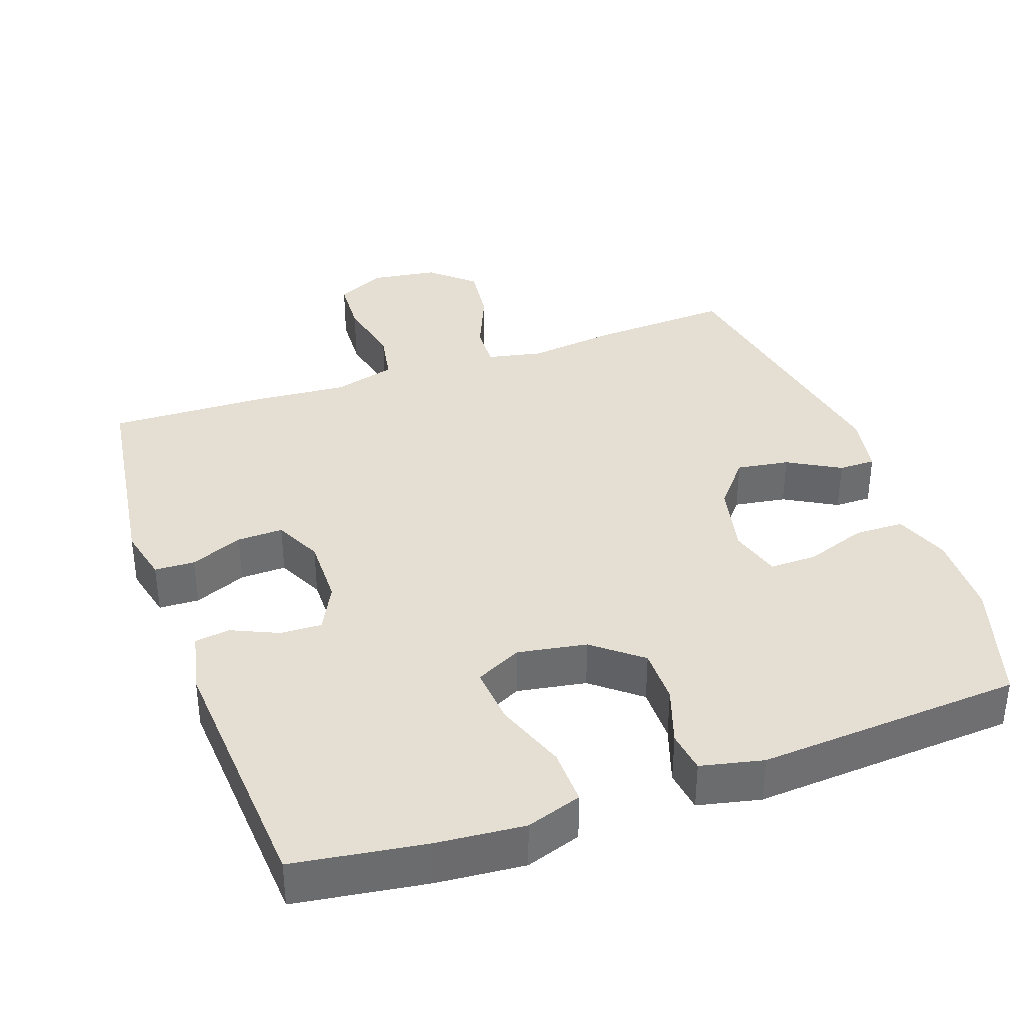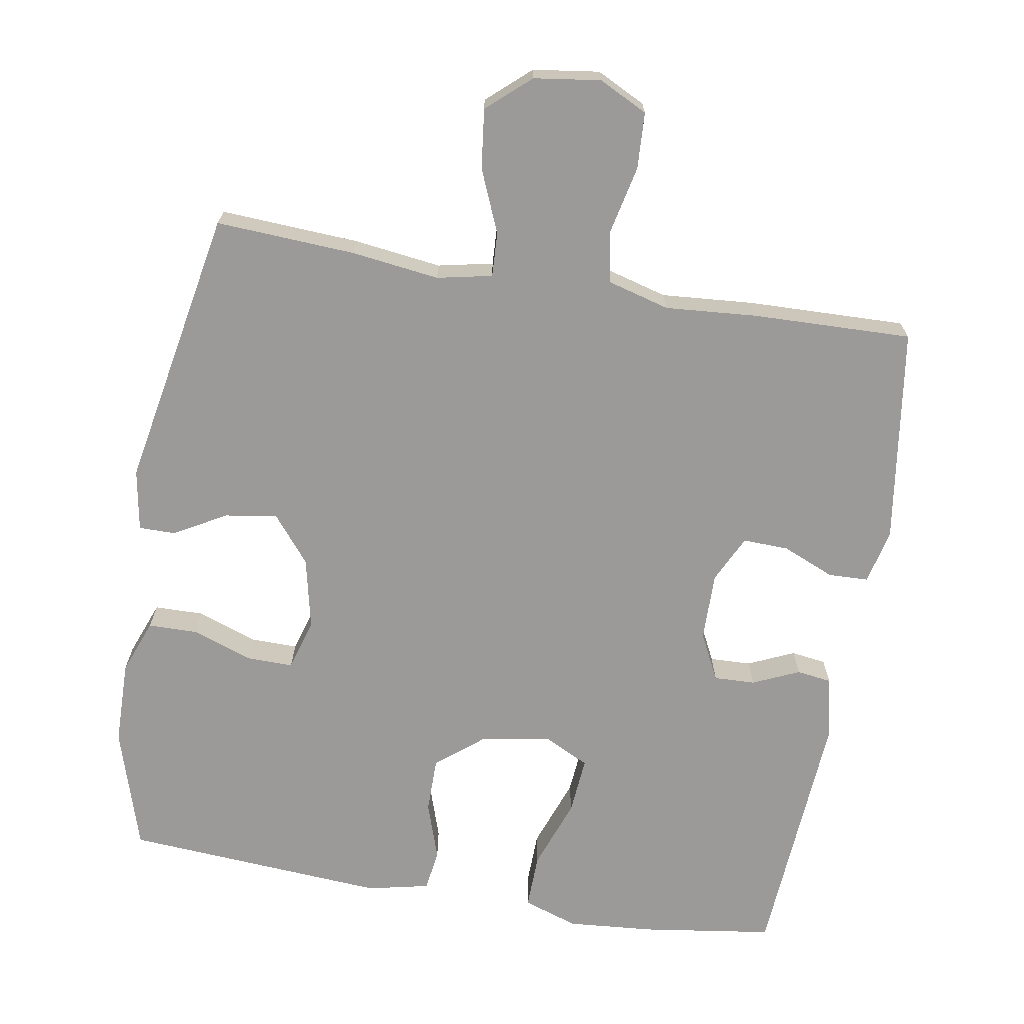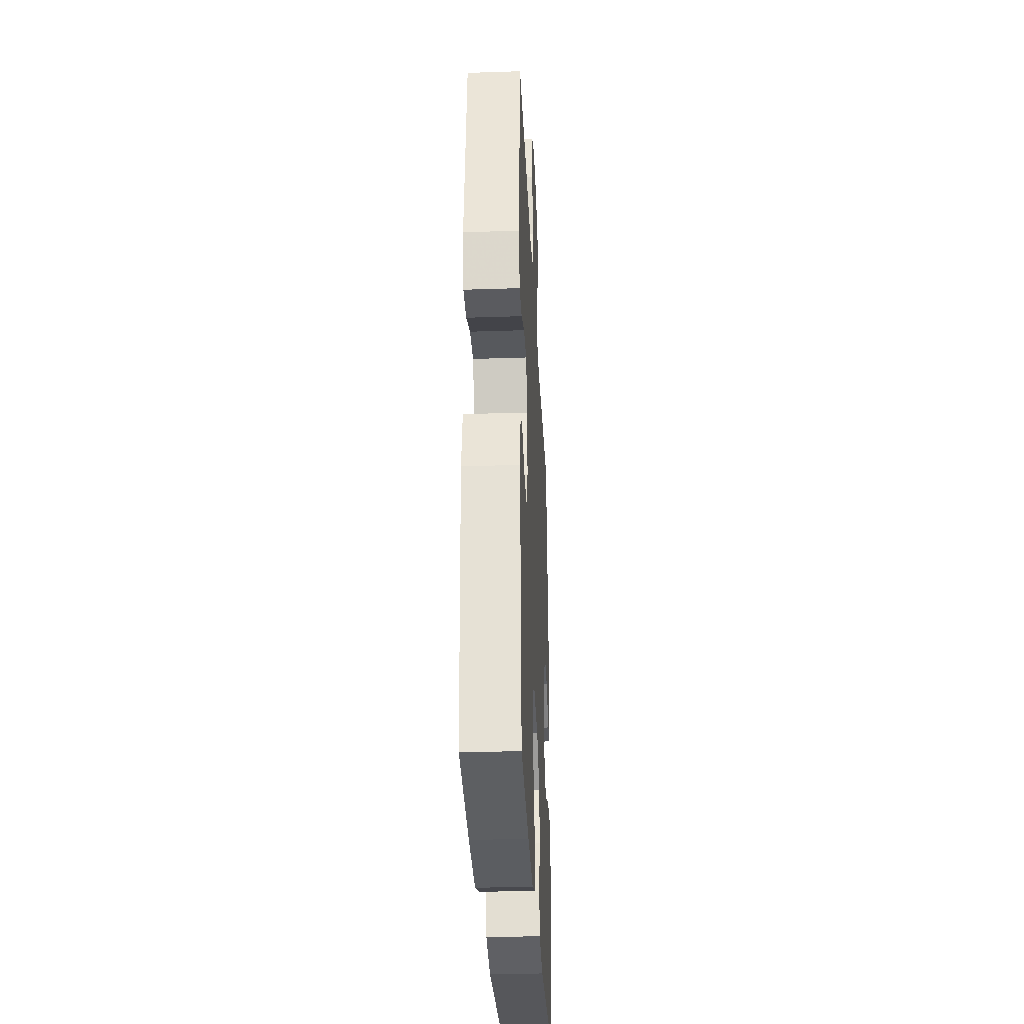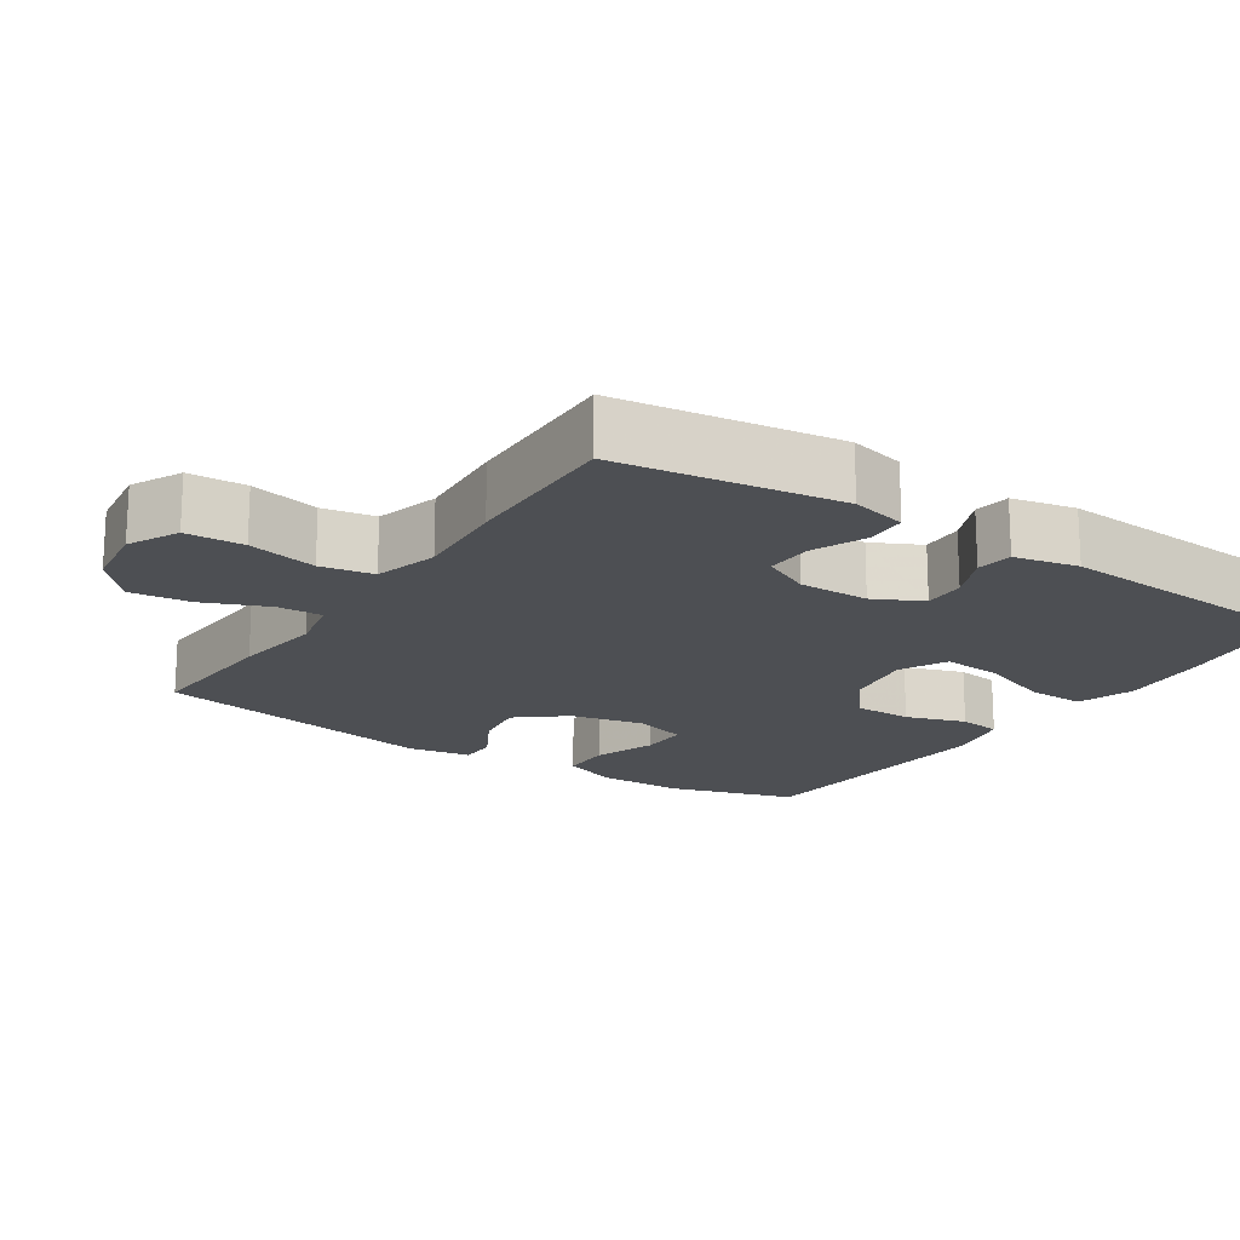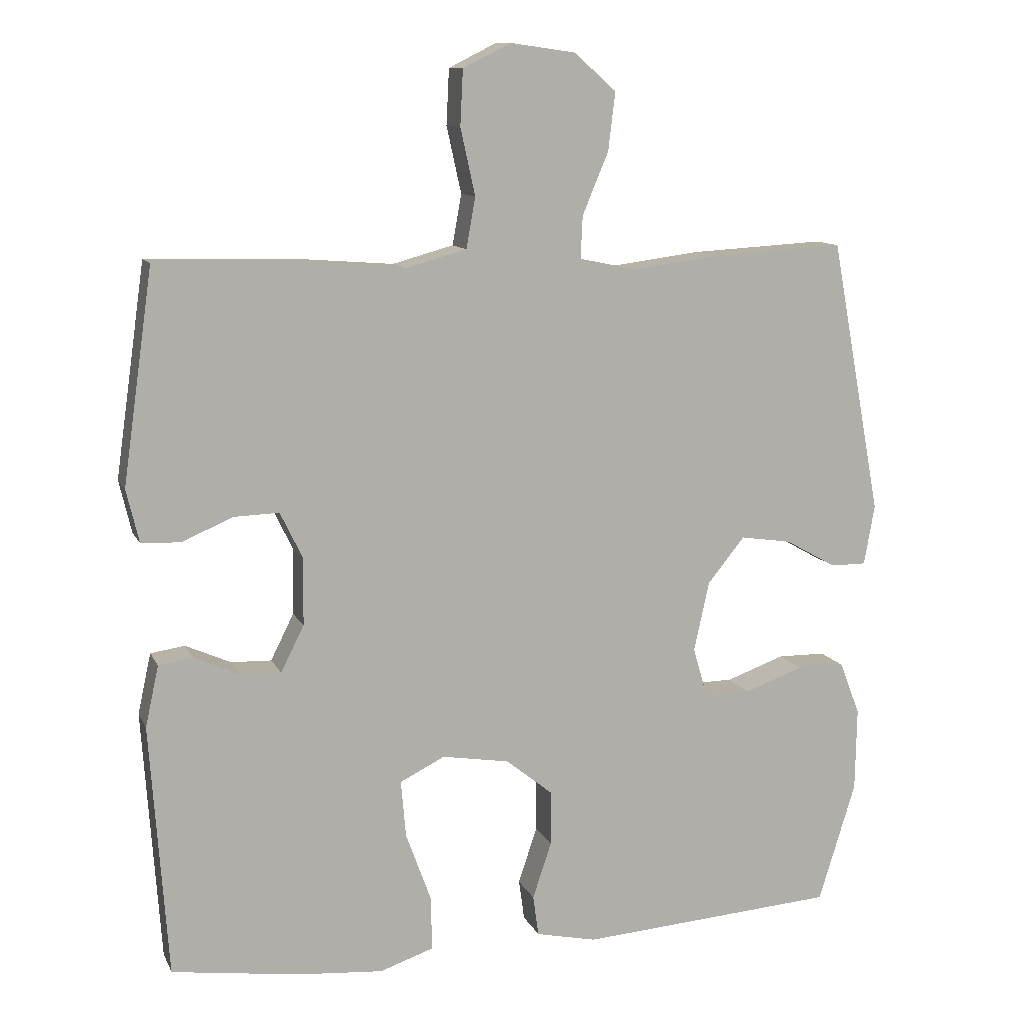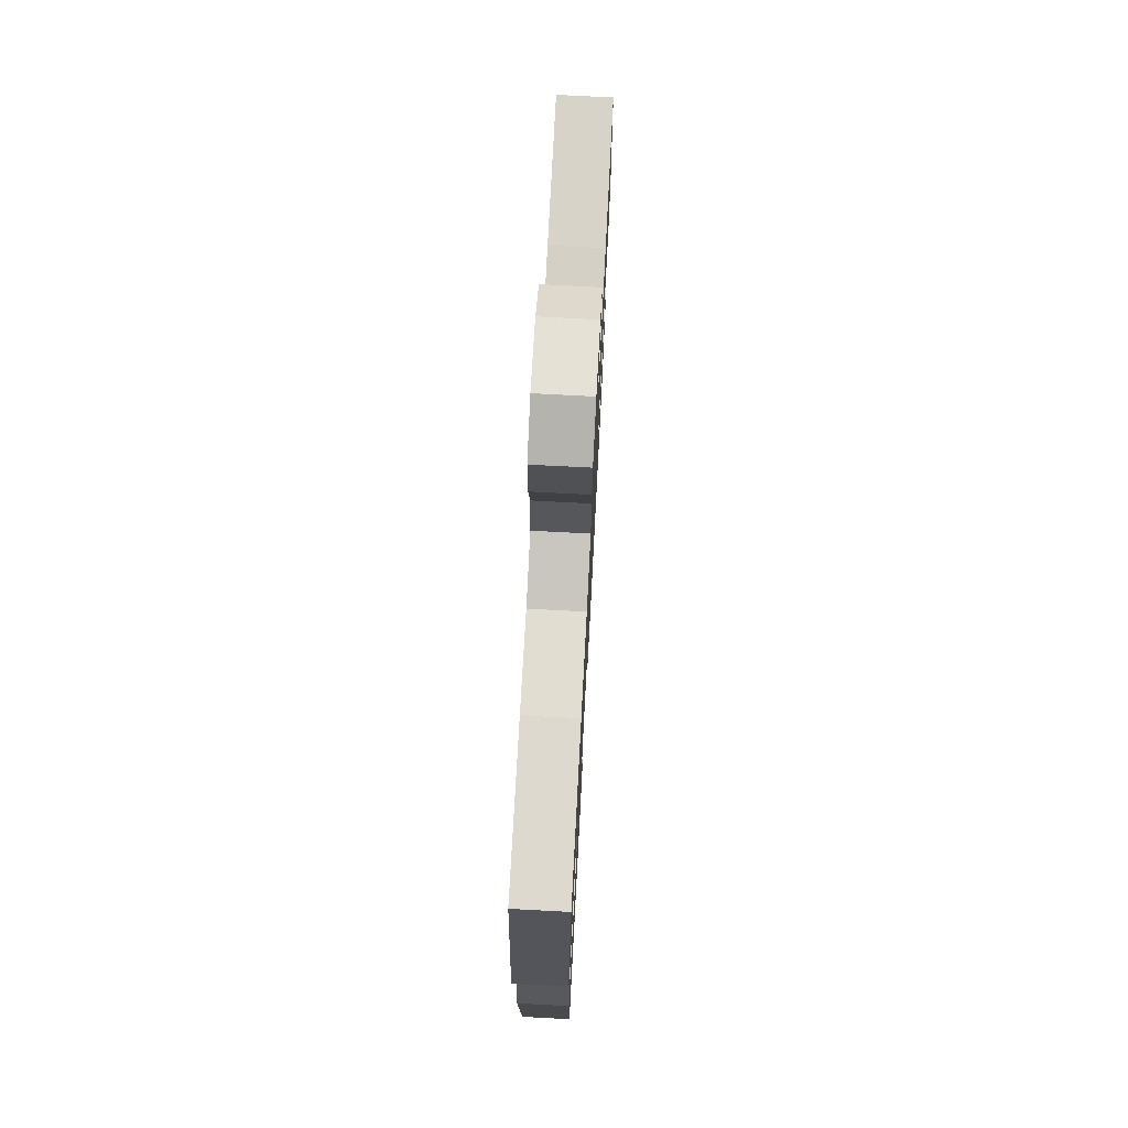
<metadata>
{"format":"obj","ext":"obj","renderer":"f3d","projection":"perspective","resolution":1024,"background":"white","views":[{"elev":36.9,"azim":160.7,"up":"+Y"},{"elev":-69.3,"azim":-9.6,"up":"+Y"},{"elev":-31.4,"azim":92.7,"up":"+Z"},{"elev":-18.0,"azim":56.4,"up":"+Y"},{"elev":11.2,"azim":162.7,"up":"+Z"},{"elev":73.2,"azim":93.0,"up":"+Z"}]}
</metadata>
<code>
v -0.5 0.07 -0.5
v -0.553 0.07 -0.328
v -0.555 0.07 -0.209
v -0.526 0.07 -0.133
v -0.457 0.07 -0.132
v -0.373 0.07 -0.162
v -0.307 0.07 -0.163
v -0.286 0.07 -0.091
v -0.308 0.07 0.009
v -0.361 0.07 0.074
v -0.434 0.07 0.063
v -0.507 0.07 0.022
v -0.558 0.07 0.022
v -0.573 0.07 0.108
v -0.5 0.07 0.5
v -0.305 0.07 0.489
v -0.182 0.07 0.473
v -0.105 0.07 0.489
v -0.108 0.07 0.551
v -0.145 0.07 0.639
v -0.155 0.07 0.722
v -0.095 0.07 0.775
v -0.002 0.07 0.788
v 0.066 0.07 0.754
v 0.07 0.07 0.675
v 0.049 0.07 0.58
v 0.062 0.07 0.508
v 0.149 0.07 0.484
v 0.278 0.07 0.494
v 0.5 0.07 0.5
v 0.543 0.07 0.197
v 0.525 0.07 0.121
v 0.469 0.07 0.119
v 0.396 0.07 0.15
v 0.332 0.07 0.152
v 0.3 0.07 0.086
v 0.301 0.07 -0.01
v 0.334 0.07 -0.076
v 0.392 0.07 -0.074
v 0.457 0.07 -0.045
v 0.506 0.07 -0.052
v 0.525 0.07 -0.139
v 0.5 0.07 -0.5
v 0.317 0.07 -0.526
v 0.195 0.07 -0.536
v 0.118 0.07 -0.51
v 0.12 0.07 -0.432
v 0.156 0.07 -0.333
v 0.163 0.07 -0.252
v 0.099 0.07 -0.22
v 0.003 0.07 -0.236
v -0.064 0.07 -0.29
v -0.064 0.07 -0.368
v -0.037 0.07 -0.449
v -0.045 0.07 -0.507
v -0.132 0.07 -0.526
v -0.5 0 -0.5
v -0.553 0 -0.328
v -0.555 0 -0.209
v -0.526 0 -0.133
v -0.457 0 -0.132
v -0.373 0 -0.162
v -0.307 0 -0.163
v -0.286 0 -0.091
v -0.308 0 0.009
v -0.361 0 0.074
v -0.434 0 0.063
v -0.507 0 0.022
v -0.558 0 0.022
v -0.573 0 0.108
v -0.5 0 0.5
v -0.305 0 0.489
v -0.182 0 0.473
v -0.105 0 0.489
v -0.108 0 0.551
v -0.145 0 0.639
v -0.155 0 0.722
v -0.095 0 0.775
v -0.002 0 0.788
v 0.066 0 0.754
v 0.07 0 0.675
v 0.049 0 0.58
v 0.062 0 0.508
v 0.149 0 0.484
v 0.278 0 0.494
v 0.5 0 0.5
v 0.543 0 0.197
v 0.525 0 0.121
v 0.469 0 0.119
v 0.396 0 0.15
v 0.332 0 0.152
v 0.3 0 0.086
v 0.301 0 -0.01
v 0.334 0 -0.076
v 0.392 0 -0.074
v 0.457 0 -0.045
v 0.506 0 -0.052
v 0.525 0 -0.139
v 0.5 0 -0.5
v 0.317 0 -0.526
v 0.195 0 -0.536
v 0.118 0 -0.51
v 0.12 0 -0.432
v 0.156 0 -0.333
v 0.163 0 -0.252
v 0.099 0 -0.22
v 0.003 0 -0.236
v -0.064 0 -0.29
v -0.064 0 -0.368
v -0.037 0 -0.449
v -0.045 0 -0.507
v -0.132 0 -0.526
f 53 54 55 56
f 52 53 56 1
f 51 52 1 2
f 50 51 2 3
f 45 46 47 48
f 45 48 49
f 44 45 49
f 43 44 49
f 42 43 49
f 39 40 41 42
f 38 39 42 49
f 37 38 49 50
f 31 32 33 34
f 31 34 35
f 28 29 30 31
f 27 28 31 35
f 23 24 25 26
f 23 26 27
f 22 23 27
f 19 20 21 22
f 18 19 22 27
f 17 18 27 35
f 11 12 13 14
f 10 11 14 15
f 9 10 15 16
f 3 4 5 6
f 3 6 7
f 50 3 7
f 36 37 50 7
f 35 36 7 8
f 16 17 35
f 8 9 16 35
f 112 111 110 109
f 57 112 109 108
f 58 57 108 107
f 59 58 107 106
f 104 103 102 101
f 105 104 101
f 105 101 100
f 105 100 99
f 105 99 98
f 98 97 96 95
f 105 98 95 94
f 106 105 94 93
f 90 89 88 87
f 91 90 87
f 87 86 85 84
f 91 87 84 83
f 82 81 80 79
f 83 82 79
f 83 79 78
f 78 77 76 75
f 83 78 75 74
f 91 83 74 73
f 70 69 68 67
f 71 70 67 66
f 72 71 66 65
f 62 61 60 59
f 63 62 59
f 63 59 106
f 63 106 93 92
f 64 63 92 91
f 91 73 72
f 91 72 65 64
f 1 57 58 2
f 2 58 59 3
f 3 59 60 4
f 4 60 61 5
f 5 61 62 6
f 6 62 63 7
f 7 63 64 8
f 8 64 65 9
f 9 65 66 10
f 10 66 67 11
f 11 67 68 12
f 12 68 69 13
f 13 69 70 14
f 14 70 71 15
f 15 71 72 16
f 16 72 73 17
f 17 73 74 18
f 18 74 75 19
f 19 75 76 20
f 20 76 77 21
f 21 77 78 22
f 22 78 79 23
f 23 79 80 24
f 24 80 81 25
f 25 81 82 26
f 26 82 83 27
f 27 83 84 28
f 28 84 85 29
f 29 85 86 30
f 30 86 87 31
f 31 87 88 32
f 32 88 89 33
f 33 89 90 34
f 34 90 91 35
f 35 91 92 36
f 36 92 93 37
f 37 93 94 38
f 38 94 95 39
f 39 95 96 40
f 40 96 97 41
f 41 97 98 42
f 42 98 99 43
f 43 99 100 44
f 44 100 101 45
f 45 101 102 46
f 46 102 103 47
f 47 103 104 48
f 48 104 105 49
f 49 105 106 50
f 50 106 107 51
f 51 107 108 52
f 52 108 109 53
f 53 109 110 54
f 54 110 111 55
f 55 111 112 56
f 56 112 57 1

</code>
